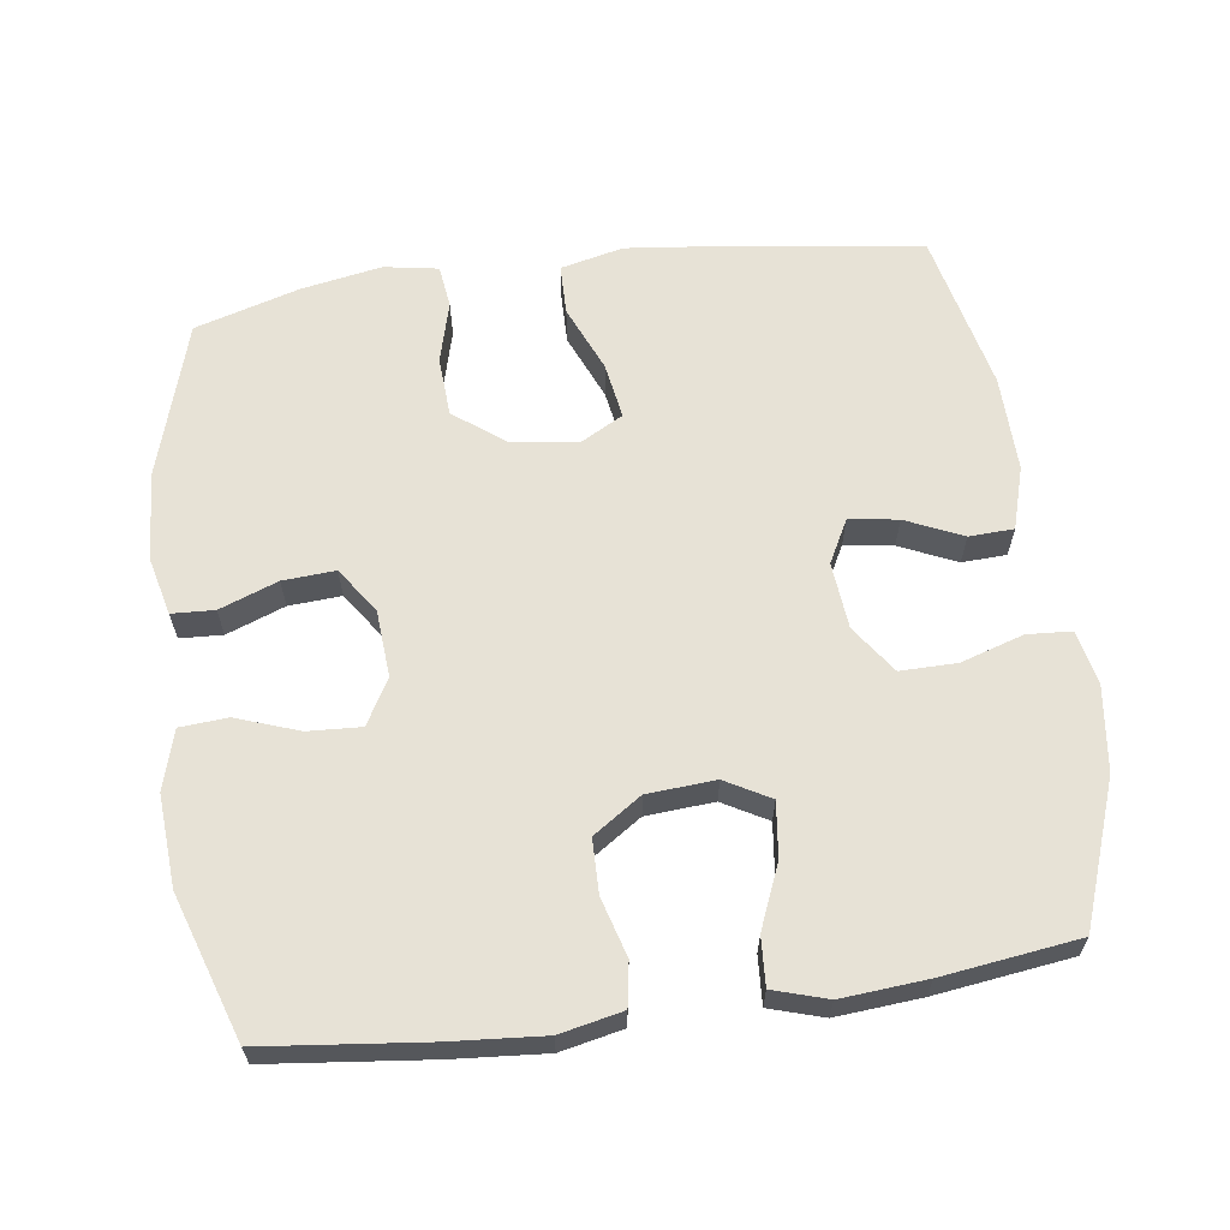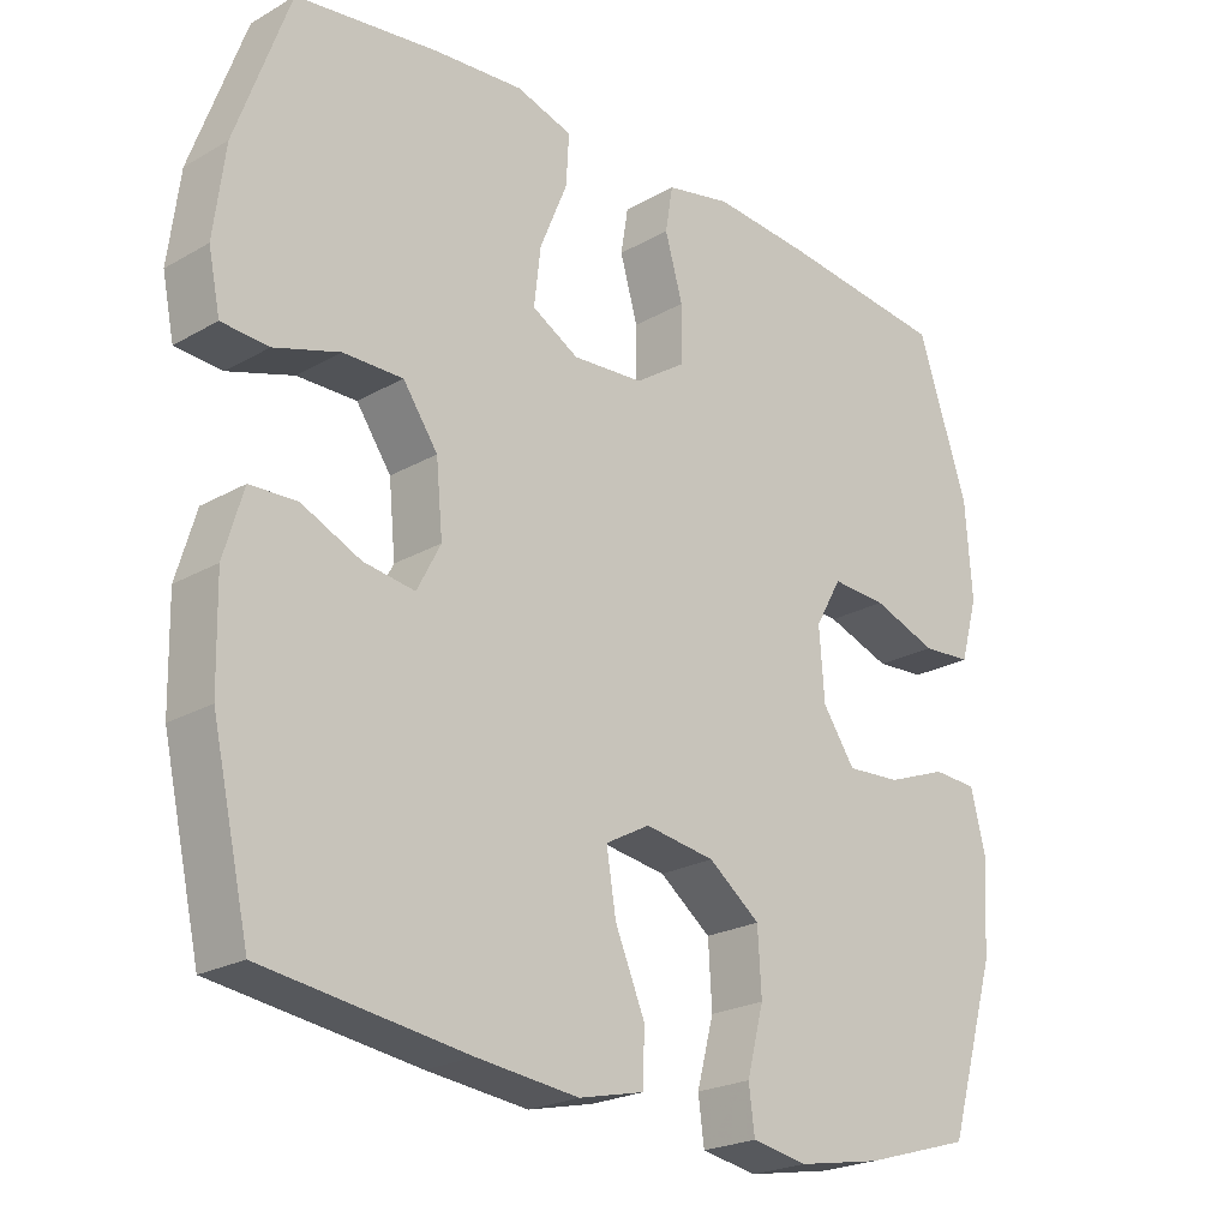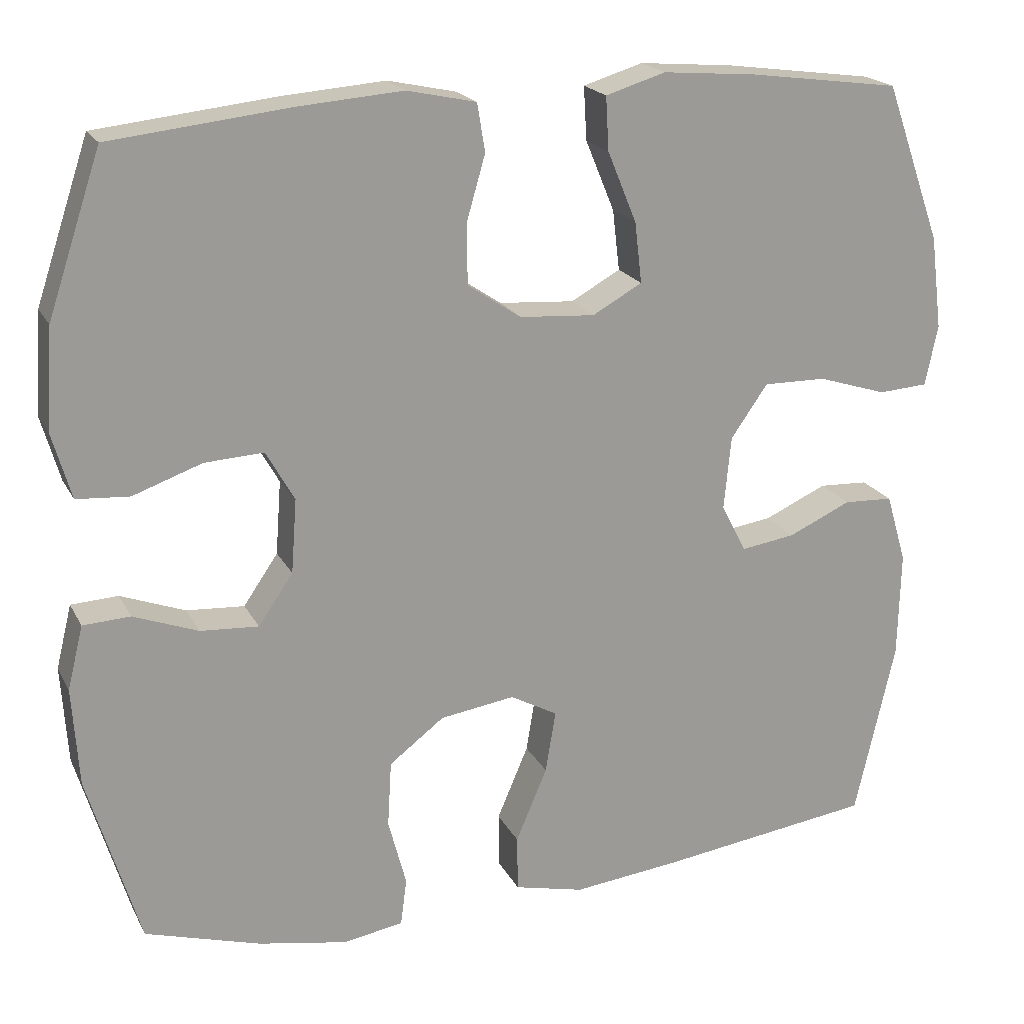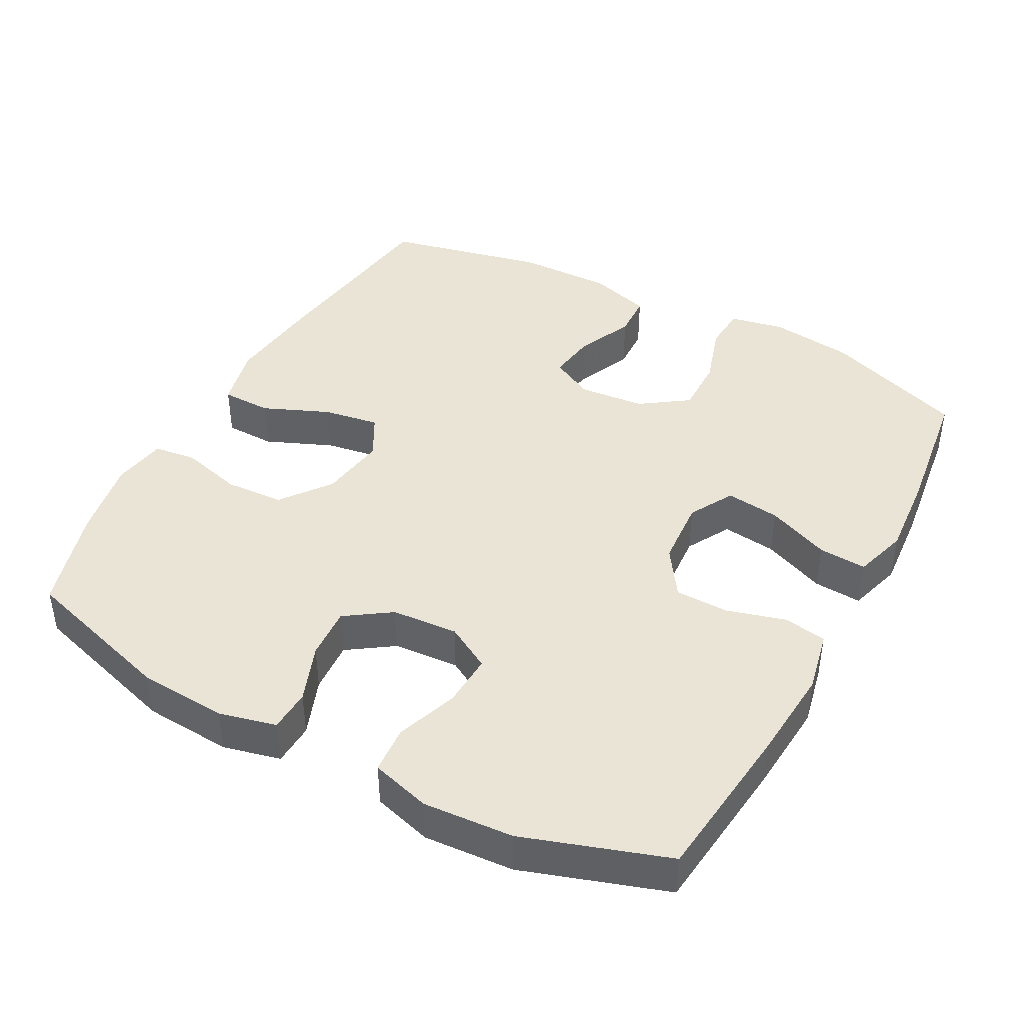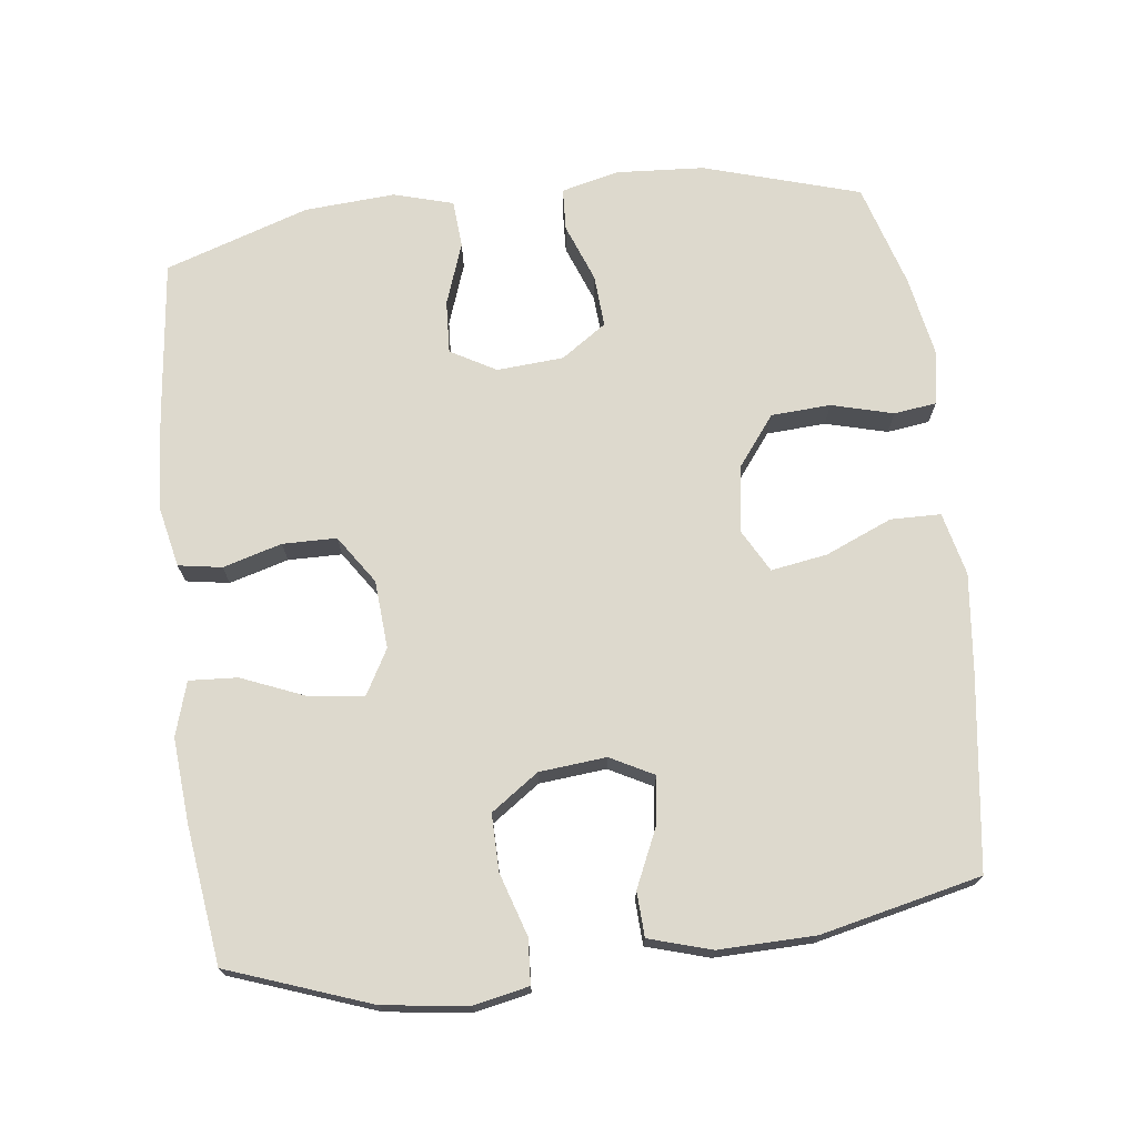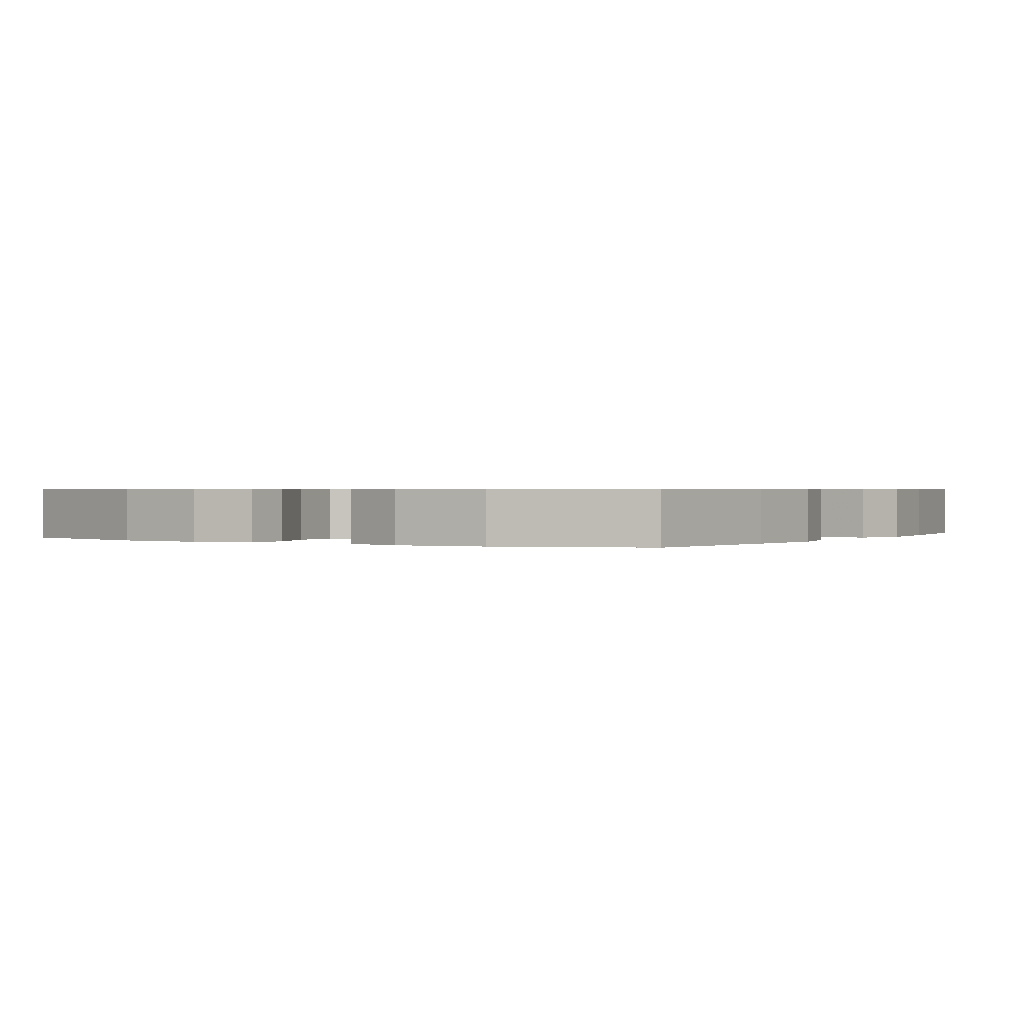
<metadata>
{"format":"obj","ext":"obj","renderer":"f3d","projection":"perspective","resolution":1024,"background":"white","views":[{"elev":63.0,"azim":-7.7,"up":"+Y"},{"elev":-22.8,"azim":134.3,"up":"+Z"},{"elev":20.0,"azim":-20.7,"up":"+Z"},{"elev":42.6,"azim":-61.6,"up":"+Y"},{"elev":71.9,"azim":83.1,"up":"+Y"},{"elev":0.6,"azim":-58.7,"up":"+Y"}]}
</metadata>
<code>
v -0.5 0.07 0.5
v -0.271 0.07 0.525
v -0.14 0.07 0.535
v -0.052 0.07 0.516
v -0.042 0.07 0.455
v -0.066 0.07 0.372
v -0.065 0.07 0.296
v 0.003 0.07 0.25
v 0.099 0.07 0.243
v 0.162 0.07 0.278
v 0.153 0.07 0.355
v 0.116 0.07 0.445
v 0.112 0.07 0.513
v 0.188 0.07 0.536
v 0.308 0.07 0.526
v 0.5 0.07 0.5
v 0.572 0.07 0.299
v 0.587 0.07 0.18
v 0.571 0.07 0.103
v 0.508 0.07 0.099
v 0.42 0.07 0.127
v 0.34 0.07 0.128
v 0.293 0.07 0.061
v 0.284 0.07 -0.033
v 0.316 0.07 -0.094
v 0.385 0.07 -0.084
v 0.465 0.07 -0.048
v 0.528 0.07 -0.051
v 0.554 0.07 -0.139
v 0.551 0.07 -0.275
v 0.5 0.07 -0.5
v 0.226 0.07 -0.537
v 0.089 0.07 -0.552
v 0 0.07 -0.531
v -0.001 0.07 -0.46
v 0.039 0.07 -0.366
v 0.052 0.07 -0.287
v -0.008 0.07 -0.254
v -0.103 0.07 -0.268
v -0.173 0.07 -0.321
v -0.178 0.07 -0.405
v -0.155 0.07 -0.492
v -0.163 0.07 -0.552
v -0.239 0.07 -0.565
v -0.353 0.07 -0.544
v -0.5 0.07 -0.5
v -0.566 0.07 -0.28
v -0.574 0.07 -0.155
v -0.554 0.07 -0.074
v -0.494 0.07 -0.071
v -0.412 0.07 -0.102
v -0.338 0.07 -0.107
v -0.294 0.07 -0.043
v -0.287 0.07 0.051
v -0.323 0.07 0.115
v -0.398 0.07 0.111
v -0.486 0.07 0.08
v -0.553 0.07 0.085
v -0.577 0.07 0.169
v -0.568 0.07 0.297
v -0.5 0 0.5
v -0.271 0 0.525
v -0.14 0 0.535
v -0.052 0 0.516
v -0.042 0 0.455
v -0.066 0 0.372
v -0.065 0 0.296
v 0.003 0 0.25
v 0.099 0 0.243
v 0.162 0 0.278
v 0.153 0 0.355
v 0.116 0 0.445
v 0.112 0 0.513
v 0.188 0 0.536
v 0.308 0 0.526
v 0.5 0 0.5
v 0.572 0 0.299
v 0.587 0 0.18
v 0.571 0 0.103
v 0.508 0 0.099
v 0.42 0 0.127
v 0.34 0 0.128
v 0.293 0 0.061
v 0.284 0 -0.033
v 0.316 0 -0.094
v 0.385 0 -0.084
v 0.465 0 -0.048
v 0.528 0 -0.051
v 0.554 0 -0.139
v 0.551 0 -0.275
v 0.5 0 -0.5
v 0.226 0 -0.537
v 0.089 0 -0.552
v 0 0 -0.531
v -0.001 0 -0.46
v 0.039 0 -0.366
v 0.052 0 -0.287
v -0.008 0 -0.254
v -0.103 0 -0.268
v -0.173 0 -0.321
v -0.178 0 -0.405
v -0.155 0 -0.492
v -0.163 0 -0.552
v -0.239 0 -0.565
v -0.353 0 -0.544
v -0.5 0 -0.5
v -0.566 0 -0.28
v -0.574 0 -0.155
v -0.554 0 -0.074
v -0.494 0 -0.071
v -0.412 0 -0.102
v -0.338 0 -0.107
v -0.294 0 -0.043
v -0.287 0 0.051
v -0.323 0 0.115
v -0.398 0 0.111
v -0.486 0 0.08
v -0.553 0 0.085
v -0.577 0 0.169
v -0.568 0 0.297
f 4 5 6
f 3 4 6
f 2 3 6
f 1 2 6
f 60 1 6
f 59 60 6
f 58 59 6
f 57 58 6
f 56 57 6
f 55 56 6 7
f 54 55 7 8
f 53 54 8 9
f 52 53 9 10
f 49 50 51
f 48 49 51
f 47 48 51
f 46 47 51
f 45 46 51
f 44 45 51
f 43 44 51
f 42 43 51
f 41 42 51
f 40 41 51 52
f 39 40 52 10
f 34 35 36
f 33 34 36
f 32 33 36
f 31 32 36
f 30 31 36
f 29 30 36
f 28 29 36
f 27 28 36
f 26 27 36
f 25 26 36 37
f 24 25 37 38
f 19 20 21
f 18 19 21
f 17 18 21
f 16 17 21
f 15 16 21
f 14 15 21
f 13 14 21
f 12 13 21
f 11 12 21
f 10 11 21 22
f 38 39 10
f 24 38 10
f 23 24 10
f 10 22 23
f 66 65 64
f 66 64 63
f 66 63 62
f 66 62 61
f 66 61 120
f 66 120 119
f 66 119 118
f 66 118 117
f 66 117 116
f 67 66 116 115
f 68 67 115 114
f 69 68 114 113
f 70 69 113 112
f 111 110 109
f 111 109 108
f 111 108 107
f 111 107 106
f 111 106 105
f 111 105 104
f 111 104 103
f 111 103 102
f 111 102 101
f 112 111 101 100
f 70 112 100 99
f 96 95 94
f 96 94 93
f 96 93 92
f 96 92 91
f 96 91 90
f 96 90 89
f 96 89 88
f 96 88 87
f 96 87 86
f 97 96 86 85
f 98 97 85 84
f 81 80 79
f 81 79 78
f 81 78 77
f 81 77 76
f 81 76 75
f 81 75 74
f 81 74 73
f 81 73 72
f 81 72 71
f 82 81 71 70
f 70 99 98
f 70 98 84
f 70 84 83
f 83 82 70
f 1 61 62 2
f 2 62 63 3
f 3 63 64 4
f 4 64 65 5
f 5 65 66 6
f 6 66 67 7
f 7 67 68 8
f 8 68 69 9
f 9 69 70 10
f 10 70 71 11
f 11 71 72 12
f 12 72 73 13
f 13 73 74 14
f 14 74 75 15
f 15 75 76 16
f 16 76 77 17
f 17 77 78 18
f 18 78 79 19
f 19 79 80 20
f 20 80 81 21
f 21 81 82 22
f 22 82 83 23
f 23 83 84 24
f 24 84 85 25
f 25 85 86 26
f 26 86 87 27
f 27 87 88 28
f 28 88 89 29
f 29 89 90 30
f 30 90 91 31
f 31 91 92 32
f 32 92 93 33
f 33 93 94 34
f 34 94 95 35
f 35 95 96 36
f 36 96 97 37
f 37 97 98 38
f 38 98 99 39
f 39 99 100 40
f 40 100 101 41
f 41 101 102 42
f 42 102 103 43
f 43 103 104 44
f 44 104 105 45
f 45 105 106 46
f 46 106 107 47
f 47 107 108 48
f 48 108 109 49
f 49 109 110 50
f 50 110 111 51
f 51 111 112 52
f 52 112 113 53
f 53 113 114 54
f 54 114 115 55
f 55 115 116 56
f 56 116 117 57
f 57 117 118 58
f 58 118 119 59
f 59 119 120 60
f 60 120 61 1

</code>
